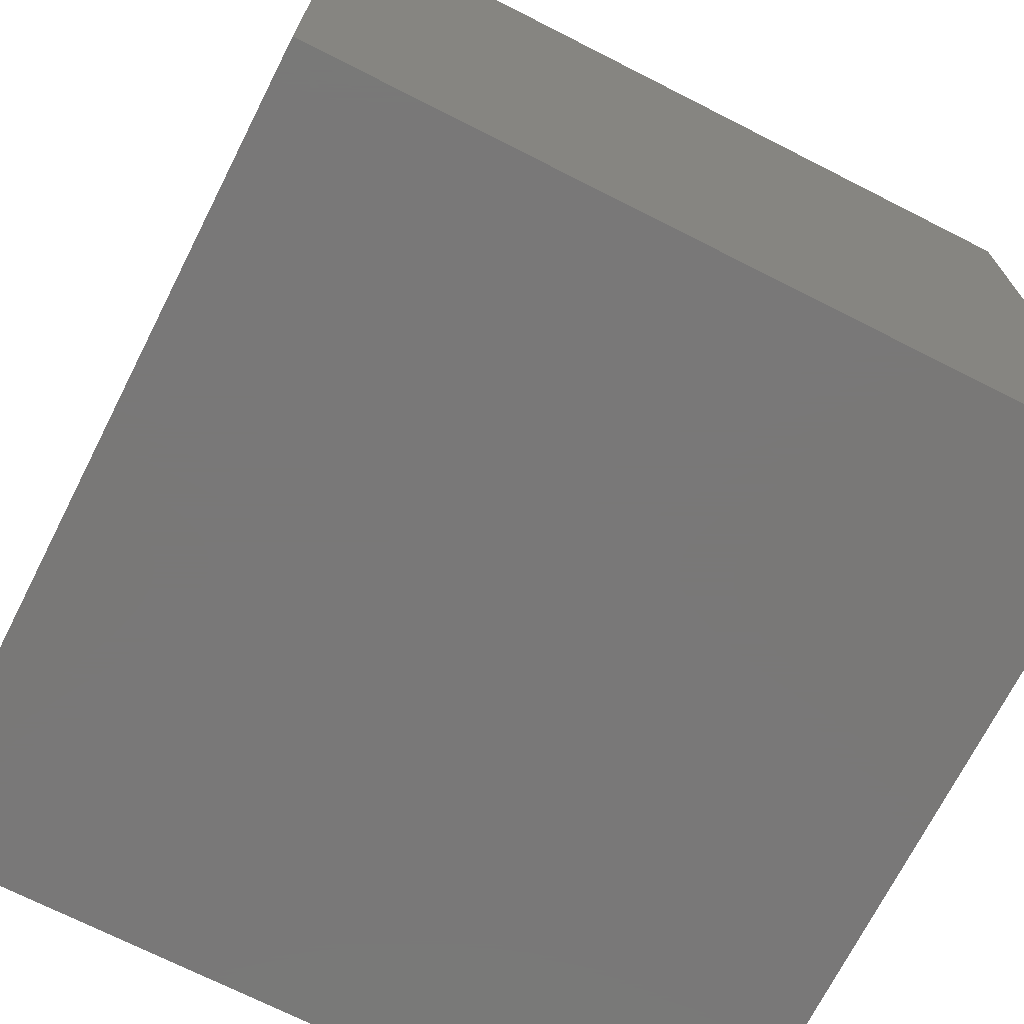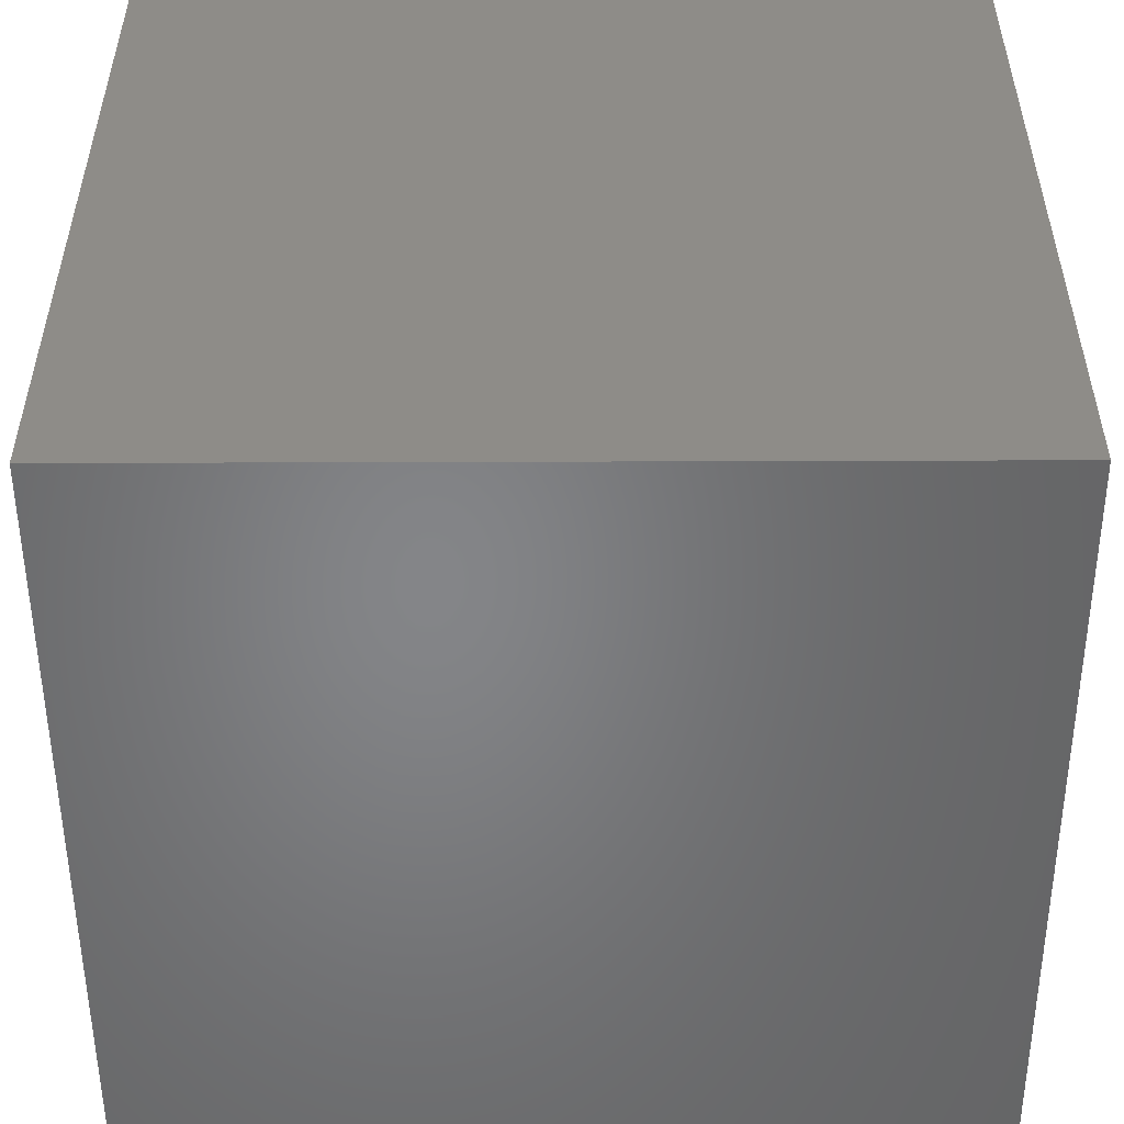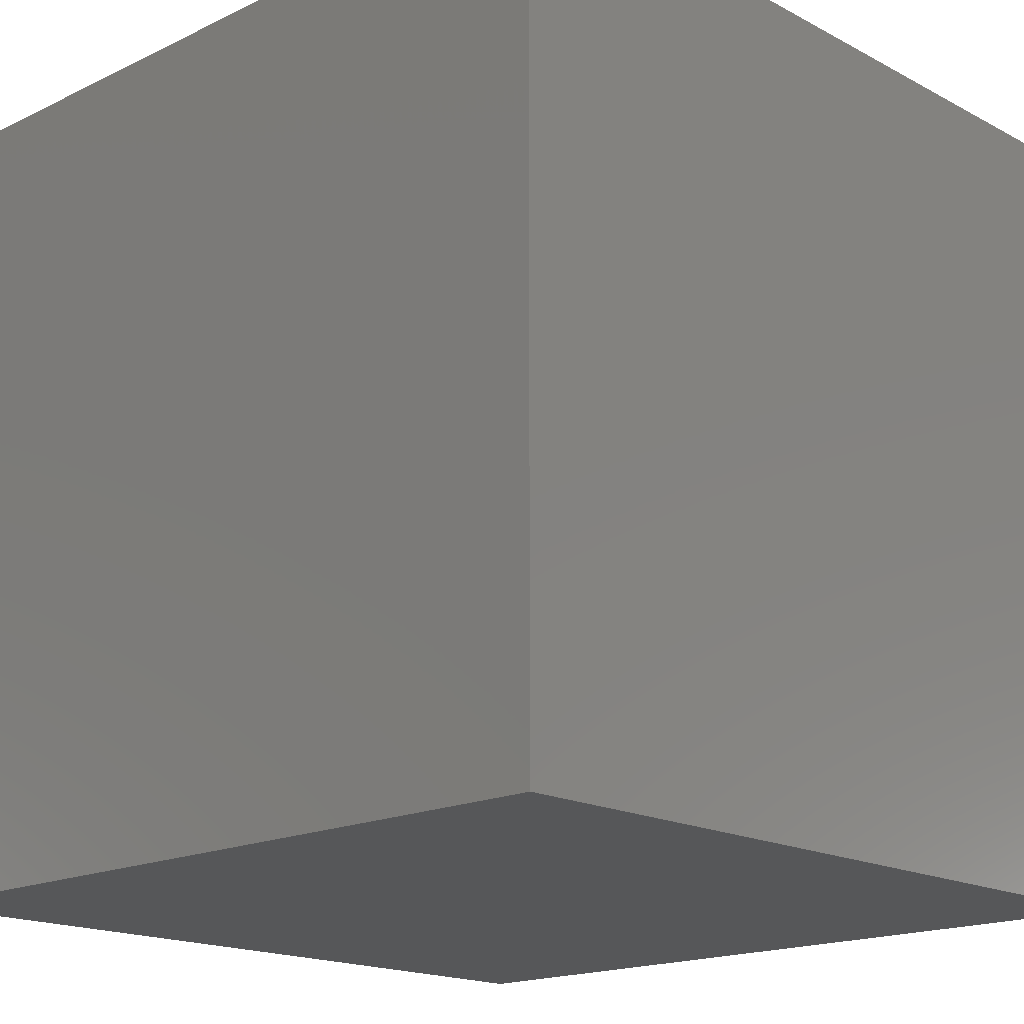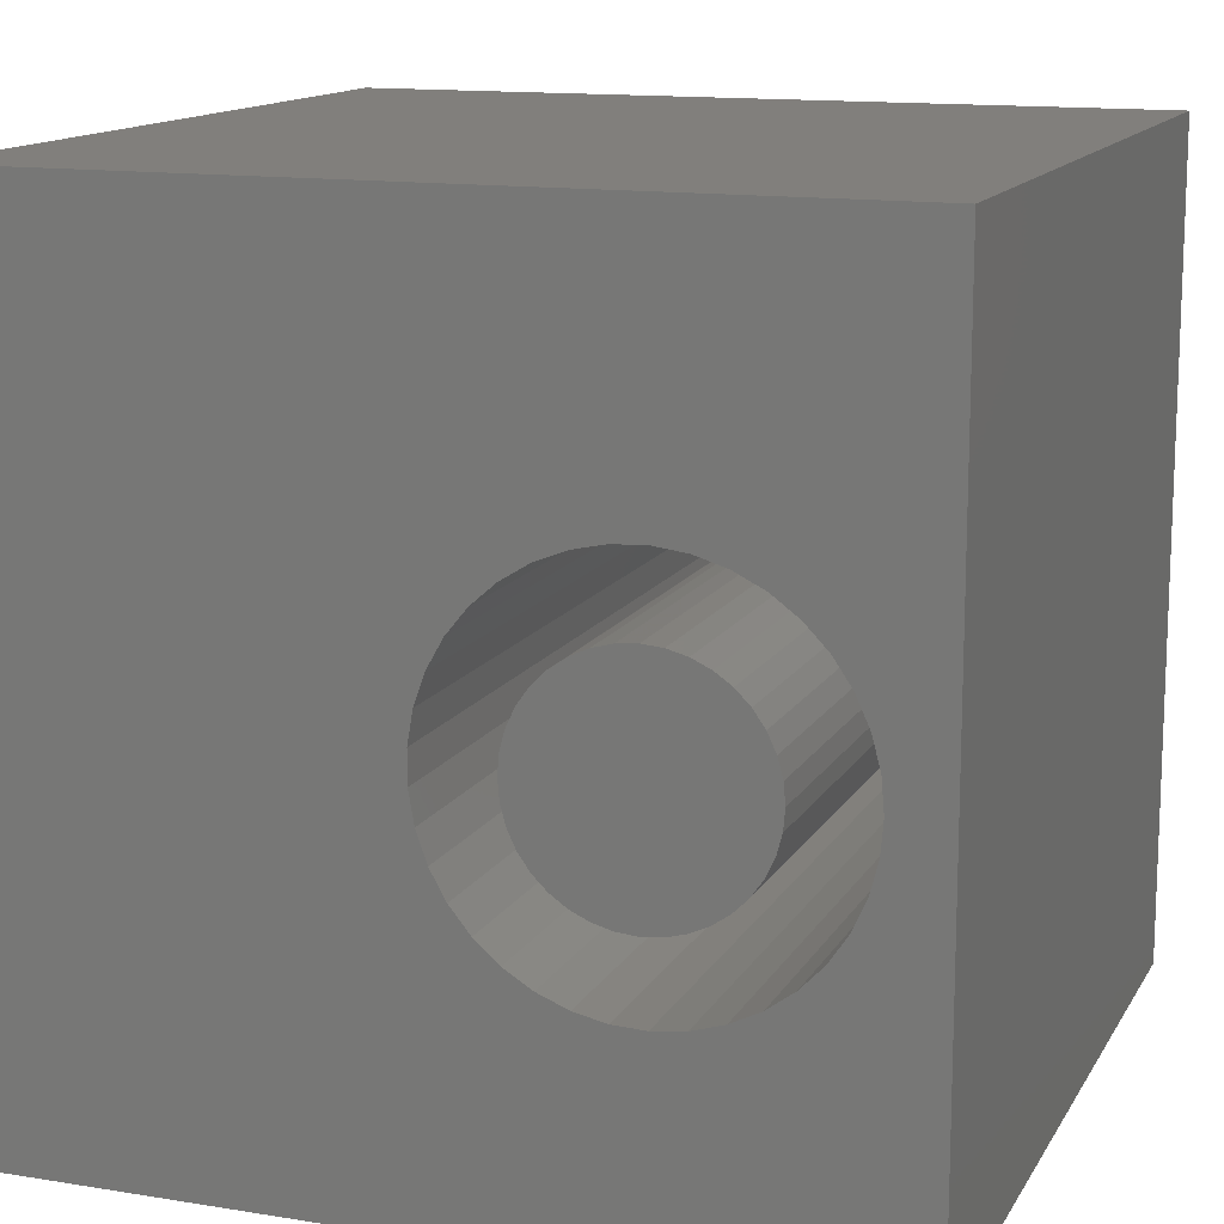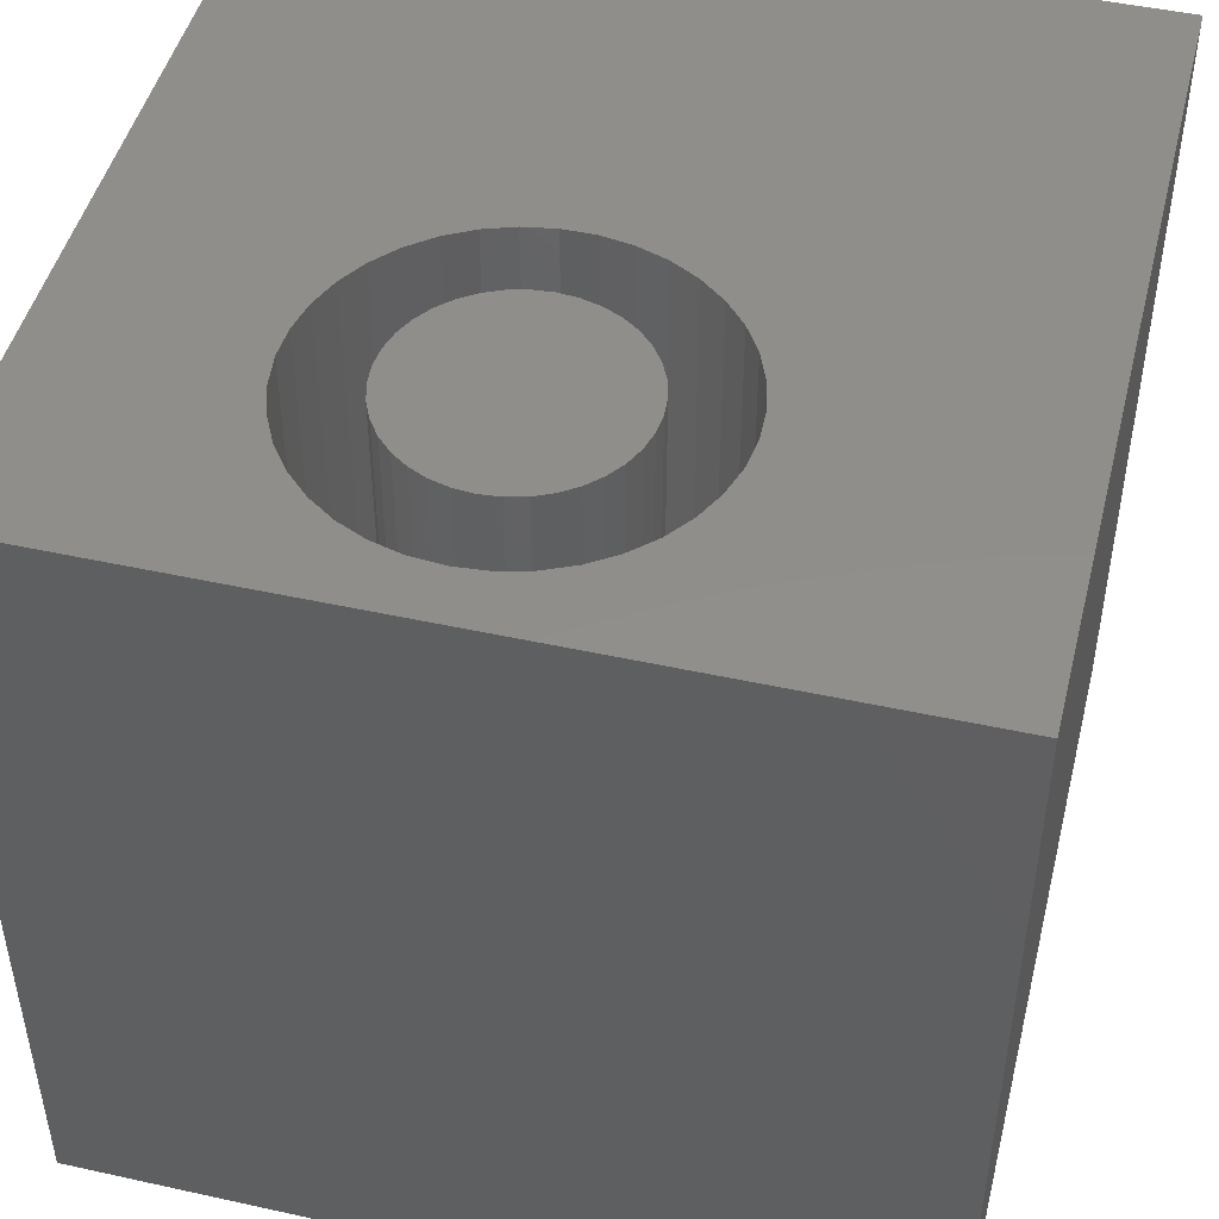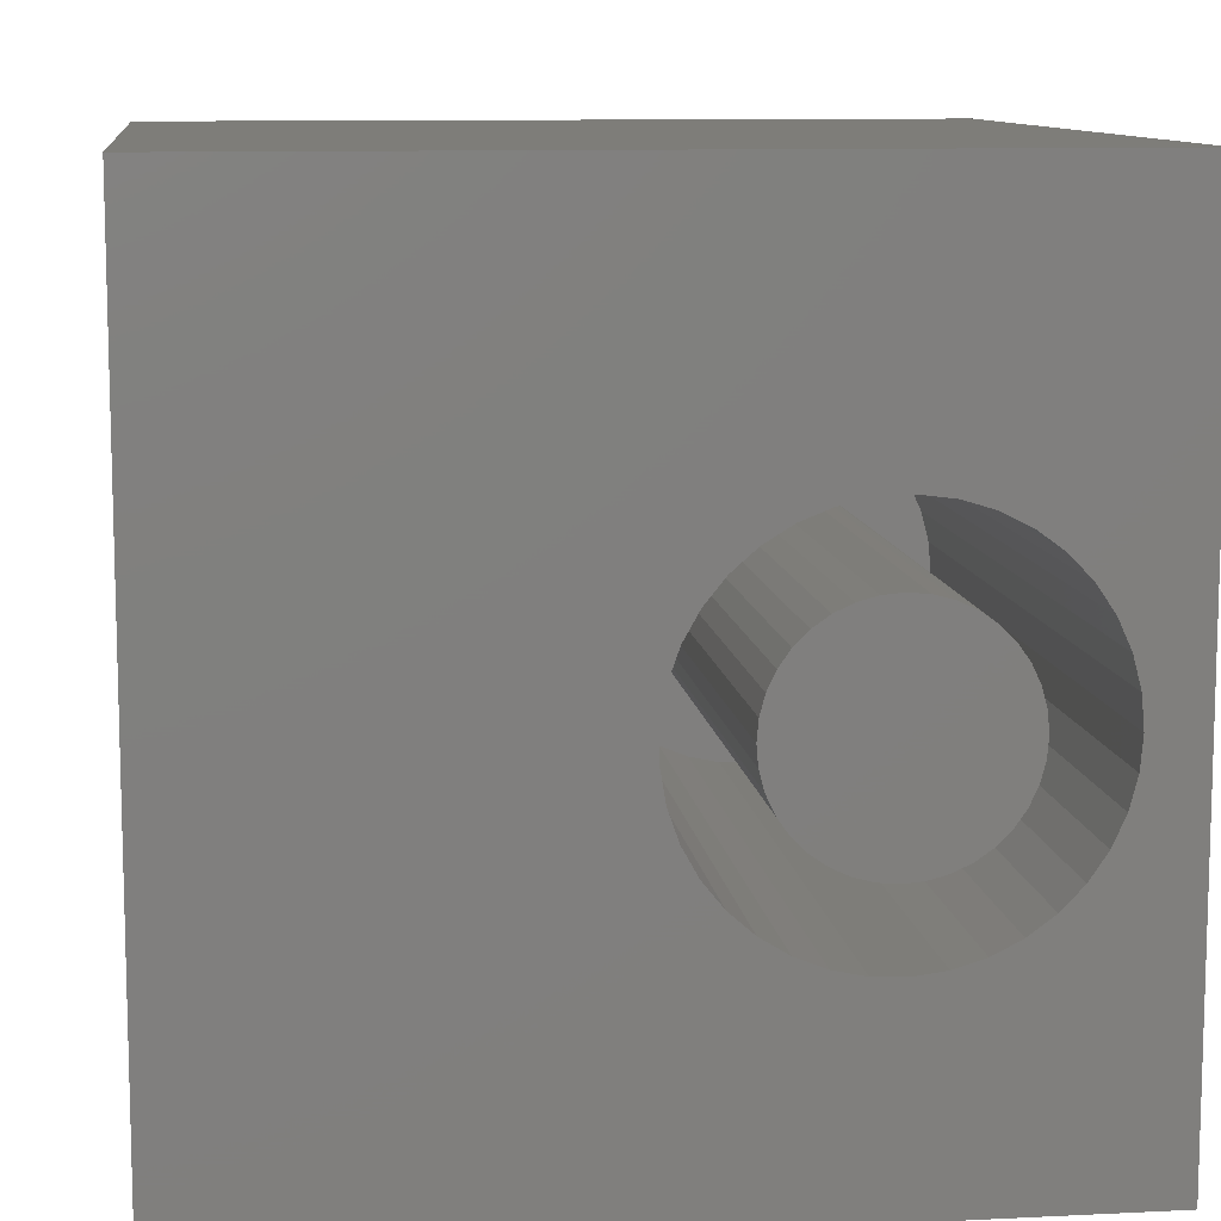
<metadata>
{"format":"stl","ext":"stl","renderer":"f3d","projection":"perspective","resolution":1024,"background":"white","views":[{"elev":-71.3,"azim":-116.9,"up":"+Y"},{"elev":-52.4,"azim":-89.8,"up":"+Z"},{"elev":-17.4,"azim":-136.4,"up":"+Y"},{"elev":13.6,"azim":20.0,"up":"+Y"},{"elev":47.2,"azim":104.0,"up":"+Z"},{"elev":10.3,"azim":-7.1,"up":"+Y"}]}
</metadata>
<code>
# stl→obj: 154 verts, 304 faces
v 0 10 10
v 0 10 0
v 0 0 10
v 0 0 0
v 9.206 3.906 10
v 9.048 3.557 10
v 10 0 10
v 7.552 2.451 10
v 7.918 2.563 10
v 8.26 2.735 10
v 6.059 2.642 10
v 5.733 2.843 10
v 10 10 10
v 8.26 6.582 10
v 8.568 6.354 10
v 9.206 5.411 10
v 9.302 5.04 10
v 9.335 4.658 10
v 9.302 4.277 10
v 8.833 3.24 10
v 8.568 2.963 10
v 7.172 2.402 10
v 6.789 2.418 10
v 6.415 2.499 10
v 5.446 3.096 10
v 5.205 3.394 10
v 5.018 3.728 10
v 5.733 6.474 10
v 6.059 6.675 10
v 6.415 6.818 10
v 6.789 6.899 10
v 7.172 6.915 10
v 7.552 6.866 10
v 7.918 6.754 10
v 4.891 5.228 10
v 5.018 5.589 10
v 8.833 6.077 10
v 9.048 5.76 10
v 4.891 4.089 10
v 4.826 4.467 10
v 4.826 4.85 10
v 5.205 5.923 10
v 5.446 6.221 10
v 10 10 0
v 10 0 0
v 9.302 4.277 1.149
v 9.335 4.658 1.149
v 9.302 5.04 1.149
v 9.206 5.411 1.149
v 9.048 5.76 1.149
v 8.833 6.077 1.149
v 8.568 6.354 1.149
v 8.26 6.582 1.149
v 7.918 6.754 1.149
v 7.552 6.866 1.149
v 7.172 6.915 1.149
v 6.789 6.899 1.149
v 6.415 6.818 1.149
v 6.059 6.675 1.149
v 5.733 6.474 1.149
v 5.446 6.221 1.149
v 5.205 5.923 1.149
v 5.018 5.589 1.149
v 4.891 5.228 1.149
v 4.826 4.85 1.149
v 4.826 4.467 1.149
v 4.891 4.089 1.149
v 5.018 3.728 1.149
v 5.205 3.394 1.149
v 5.446 3.096 1.149
v 5.733 2.843 1.149
v 6.059 2.642 1.149
v 6.415 2.499 1.149
v 6.789 2.418 1.149
v 7.172 2.402 1.149
v 7.552 2.451 1.149
v 7.918 2.563 1.149
v 8.26 2.735 1.149
v 8.568 2.963 1.149
v 8.833 3.24 1.149
v 9.048 3.557 1.149
v 9.206 3.906 1.149
v 5.712 4.658 1.149
v 5.733 4.422 1.149
v 5.795 4.192 1.149
v 5.895 3.976 1.149
v 6.031 3.782 1.149
v 6.2 3.614 1.149
v 6.394 3.477 1.149
v 6.61 3.377 1.149
v 6.839 3.315 1.149
v 7.076 3.295 1.149
v 7.313 3.315 1.149
v 7.543 3.377 1.149
v 7.758 3.477 1.149
v 7.953 3.614 1.149
v 8.121 3.782 1.149
v 8.257 3.976 1.149
v 8.358 4.192 1.149
v 8.419 4.422 1.149
v 8.44 4.658 1.149
v 8.419 4.895 1.149
v 8.358 5.125 1.149
v 8.257 5.34 1.149
v 8.121 5.535 1.149
v 7.953 5.703 1.149
v 7.758 5.84 1.149
v 7.543 5.94 1.149
v 7.313 6.002 1.149
v 7.076 6.022 1.149
v 6.839 6.002 1.149
v 6.61 5.94 1.149
v 6.394 5.84 1.149
v 6.2 5.703 1.149
v 6.031 5.535 1.149
v 5.895 5.34 1.149
v 5.795 5.125 1.149
v 5.733 4.895 1.149
v 8.44 4.658 10
v 8.419 4.422 10
v 8.358 4.192 10
v 8.257 3.976 10
v 8.121 3.782 10
v 7.953 3.614 10
v 7.758 3.477 10
v 7.543 3.377 10
v 7.313 3.315 10
v 7.076 3.295 10
v 6.839 3.315 10
v 6.61 3.377 10
v 6.394 3.477 10
v 6.2 3.614 10
v 6.031 3.782 10
v 5.895 3.976 10
v 5.795 4.192 10
v 5.733 4.422 10
v 5.712 4.658 10
v 5.733 4.895 10
v 5.795 5.125 10
v 5.895 5.34 10
v 6.031 5.535 10
v 6.2 5.703 10
v 6.394 5.84 10
v 6.61 5.94 10
v 6.839 6.002 10
v 7.076 6.022 10
v 7.313 6.002 10
v 7.543 5.94 10
v 7.758 5.84 10
v 7.953 5.703 10
v 8.121 5.535 10
v 8.257 5.34 10
v 8.358 5.125 10
v 8.419 4.895 10
f 1 2 3
f 3 2 4
f 5 6 7
f 8 7 9
f 9 7 10
f 11 12 3
f 13 14 15
f 16 17 13
f 13 17 18
f 13 18 7
f 7 18 19
f 7 19 5
f 6 20 7
f 7 20 21
f 7 21 10
f 8 22 7
f 7 22 23
f 7 23 3
f 3 23 24
f 3 24 11
f 12 25 3
f 3 25 26
f 3 26 27
f 28 29 1
f 1 29 30
f 1 30 13
f 13 30 31
f 13 31 32
f 32 33 13
f 13 33 34
f 13 34 14
f 35 36 1
f 15 37 13
f 13 37 38
f 13 38 16
f 27 39 3
f 3 39 40
f 3 40 1
f 1 40 41
f 1 41 35
f 36 42 1
f 1 42 43
f 1 43 28
f 44 13 45
f 45 13 7
f 2 44 4
f 4 44 45
f 13 44 1
f 1 44 2
f 45 7 4
f 4 7 3
f 46 18 47
f 47 18 17
f 47 17 48
f 48 17 16
f 48 16 49
f 49 16 38
f 49 38 50
f 50 38 37
f 50 37 51
f 51 37 15
f 51 15 52
f 52 15 14
f 52 14 53
f 53 14 34
f 53 34 54
f 54 34 33
f 54 33 55
f 55 33 32
f 55 32 56
f 56 32 31
f 56 31 57
f 57 31 30
f 57 30 58
f 58 30 29
f 58 29 59
f 59 29 28
f 59 28 60
f 60 28 43
f 60 43 61
f 61 43 42
f 61 42 62
f 62 42 36
f 62 36 63
f 63 36 35
f 63 35 64
f 64 35 41
f 64 41 65
f 65 41 40
f 65 40 66
f 66 40 39
f 66 39 67
f 67 39 27
f 67 27 68
f 68 27 26
f 68 26 69
f 69 26 25
f 69 25 70
f 70 25 12
f 70 12 71
f 71 12 11
f 71 11 72
f 72 11 24
f 72 24 73
f 73 24 23
f 73 23 74
f 74 23 22
f 74 22 75
f 75 22 8
f 75 8 76
f 76 8 9
f 76 9 77
f 77 9 10
f 77 10 78
f 78 10 21
f 78 21 79
f 79 21 20
f 79 20 80
f 80 20 6
f 80 6 81
f 81 6 5
f 81 5 82
f 82 5 19
f 82 19 46
f 46 19 18
f 64 65 83
f 83 65 66
f 83 66 84
f 84 66 67
f 84 67 85
f 85 67 68
f 85 68 86
f 86 68 69
f 86 69 87
f 87 69 70
f 87 70 88
f 88 70 71
f 88 71 89
f 89 71 72
f 89 72 90
f 90 72 73
f 90 73 91
f 91 73 74
f 91 74 92
f 92 74 75
f 92 75 93
f 93 75 76
f 93 76 94
f 94 76 77
f 94 77 95
f 95 77 78
f 95 78 96
f 96 78 79
f 96 79 97
f 97 79 80
f 97 80 98
f 98 80 81
f 98 81 99
f 99 81 82
f 99 82 100
f 100 82 46
f 100 46 101
f 101 46 47
f 101 47 102
f 102 47 48
f 102 48 103
f 103 48 49
f 103 49 104
f 104 49 50
f 104 50 105
f 105 50 51
f 105 51 106
f 106 51 52
f 106 52 107
f 107 52 53
f 107 53 108
f 108 53 54
f 108 54 109
f 109 54 55
f 109 55 110
f 110 55 56
f 110 56 111
f 111 56 57
f 111 57 112
f 112 57 58
f 112 58 113
f 113 58 59
f 113 59 114
f 114 59 60
f 114 60 115
f 115 60 61
f 115 61 116
f 116 61 62
f 116 62 117
f 117 62 63
f 117 63 118
f 118 63 64
f 118 64 83
f 102 119 101
f 101 119 120
f 101 120 100
f 100 120 121
f 100 121 99
f 99 121 122
f 99 122 98
f 98 122 123
f 98 123 97
f 97 123 124
f 97 124 96
f 96 124 125
f 96 125 95
f 95 125 126
f 95 126 94
f 94 126 127
f 94 127 93
f 93 127 128
f 93 128 92
f 92 128 129
f 92 129 91
f 91 129 130
f 91 130 90
f 90 130 131
f 90 131 89
f 89 131 132
f 89 132 88
f 88 132 133
f 88 133 87
f 87 133 134
f 87 134 86
f 86 134 135
f 86 135 85
f 85 135 136
f 85 136 84
f 84 136 137
f 84 137 83
f 83 137 138
f 83 138 118
f 118 138 139
f 118 139 117
f 117 139 140
f 117 140 116
f 116 140 141
f 116 141 115
f 115 141 142
f 115 142 114
f 114 142 143
f 114 143 113
f 113 143 144
f 113 144 112
f 112 144 145
f 112 145 111
f 111 145 146
f 111 146 110
f 110 146 147
f 110 147 109
f 109 147 148
f 109 148 108
f 108 148 149
f 108 149 107
f 107 149 150
f 107 150 106
f 106 150 151
f 106 151 105
f 105 151 152
f 105 152 104
f 104 152 153
f 104 153 103
f 103 153 154
f 103 154 102
f 102 154 119
f 127 126 141
f 126 125 141
f 141 125 124
f 141 124 123
f 154 141 119
f 119 141 120
f 140 139 129
f 129 139 138
f 129 138 137
f 123 122 141
f 141 122 121
f 141 121 120
f 137 136 129
f 129 136 135
f 129 135 130
f 135 134 133
f 140 129 141
f 141 129 128
f 141 128 127
f 153 152 154
f 154 152 151
f 154 151 150
f 150 149 154
f 154 149 148
f 154 148 147
f 147 146 154
f 154 146 145
f 154 145 144
f 144 143 154
f 154 143 142
f 154 142 141
f 133 132 135
f 135 132 131
f 135 131 130

</code>
